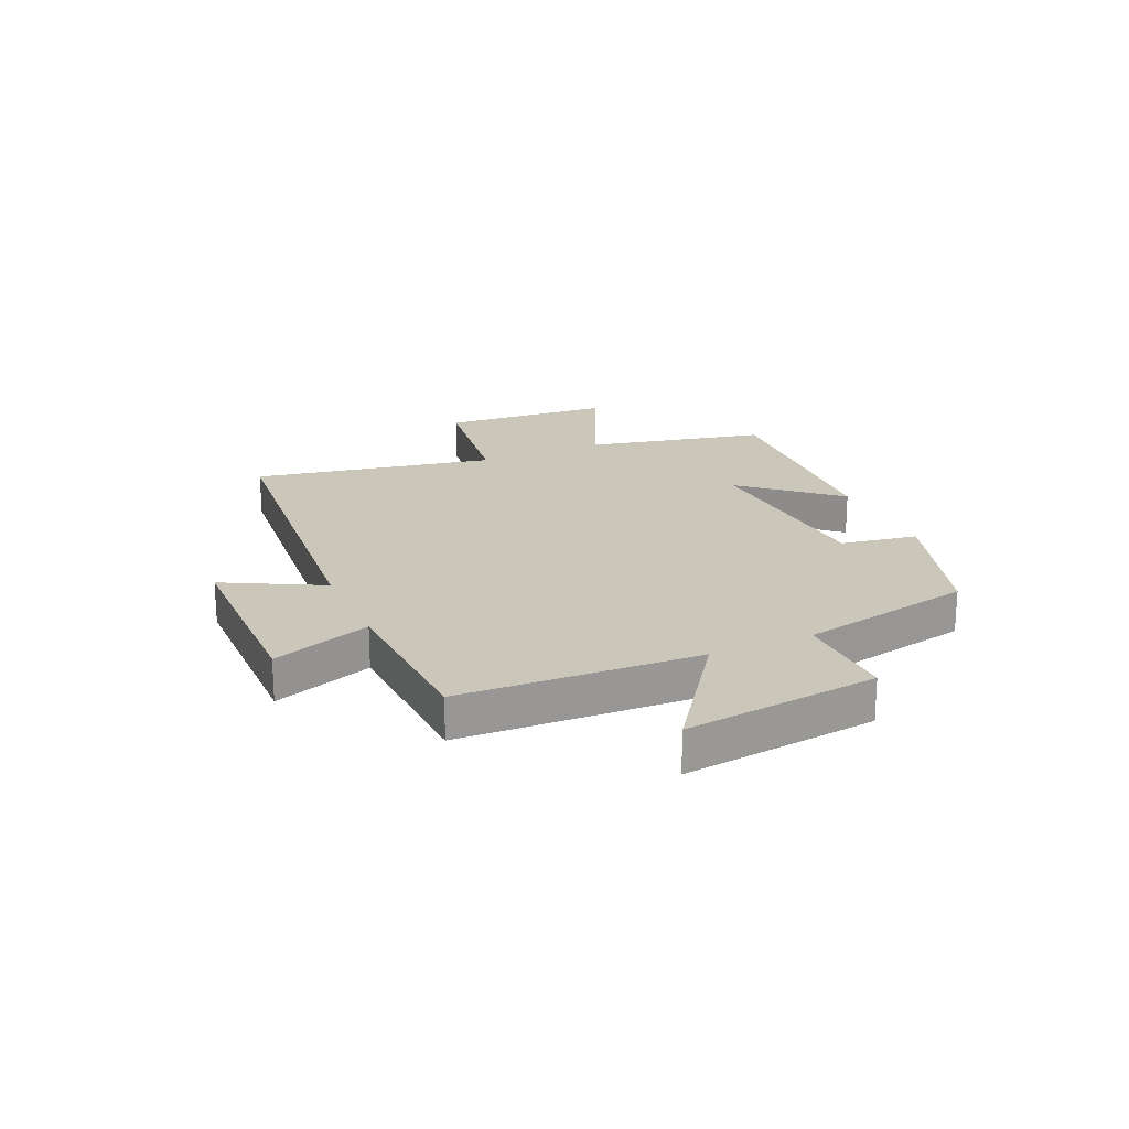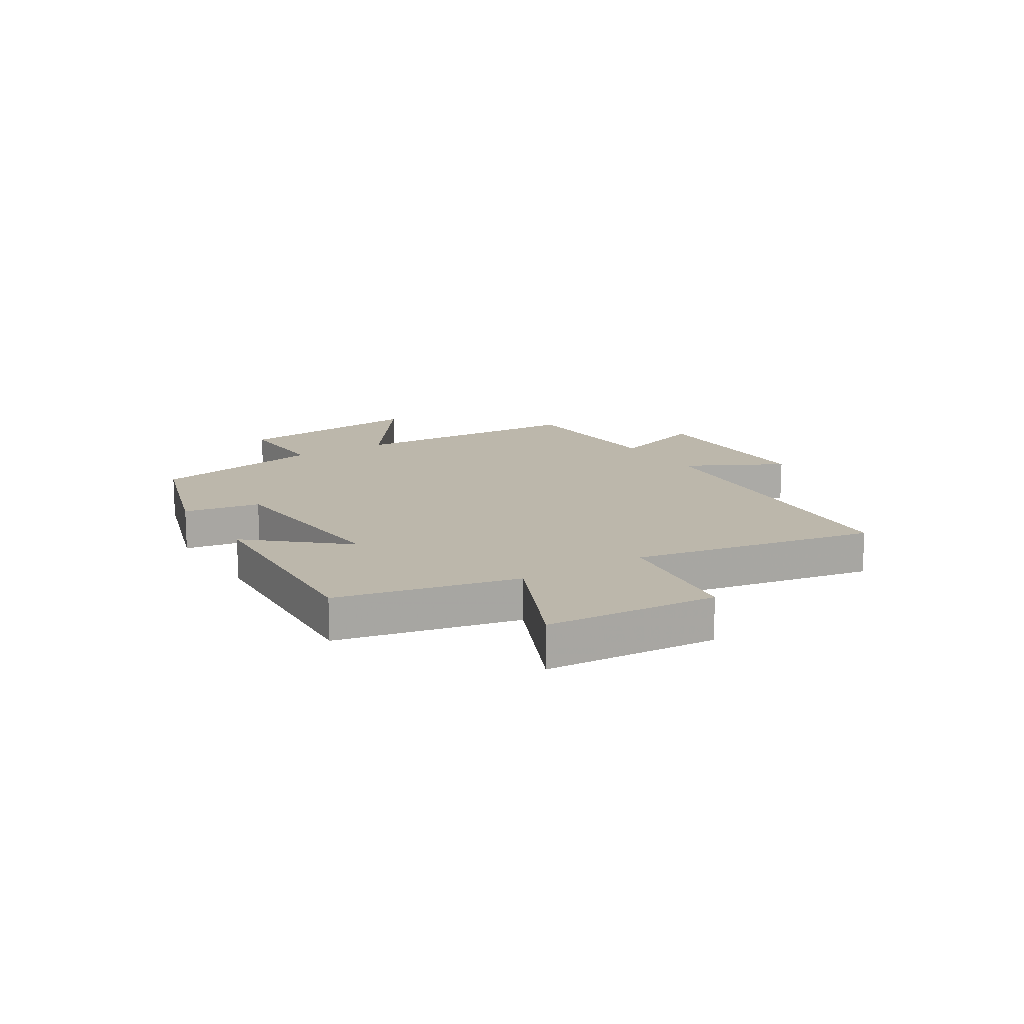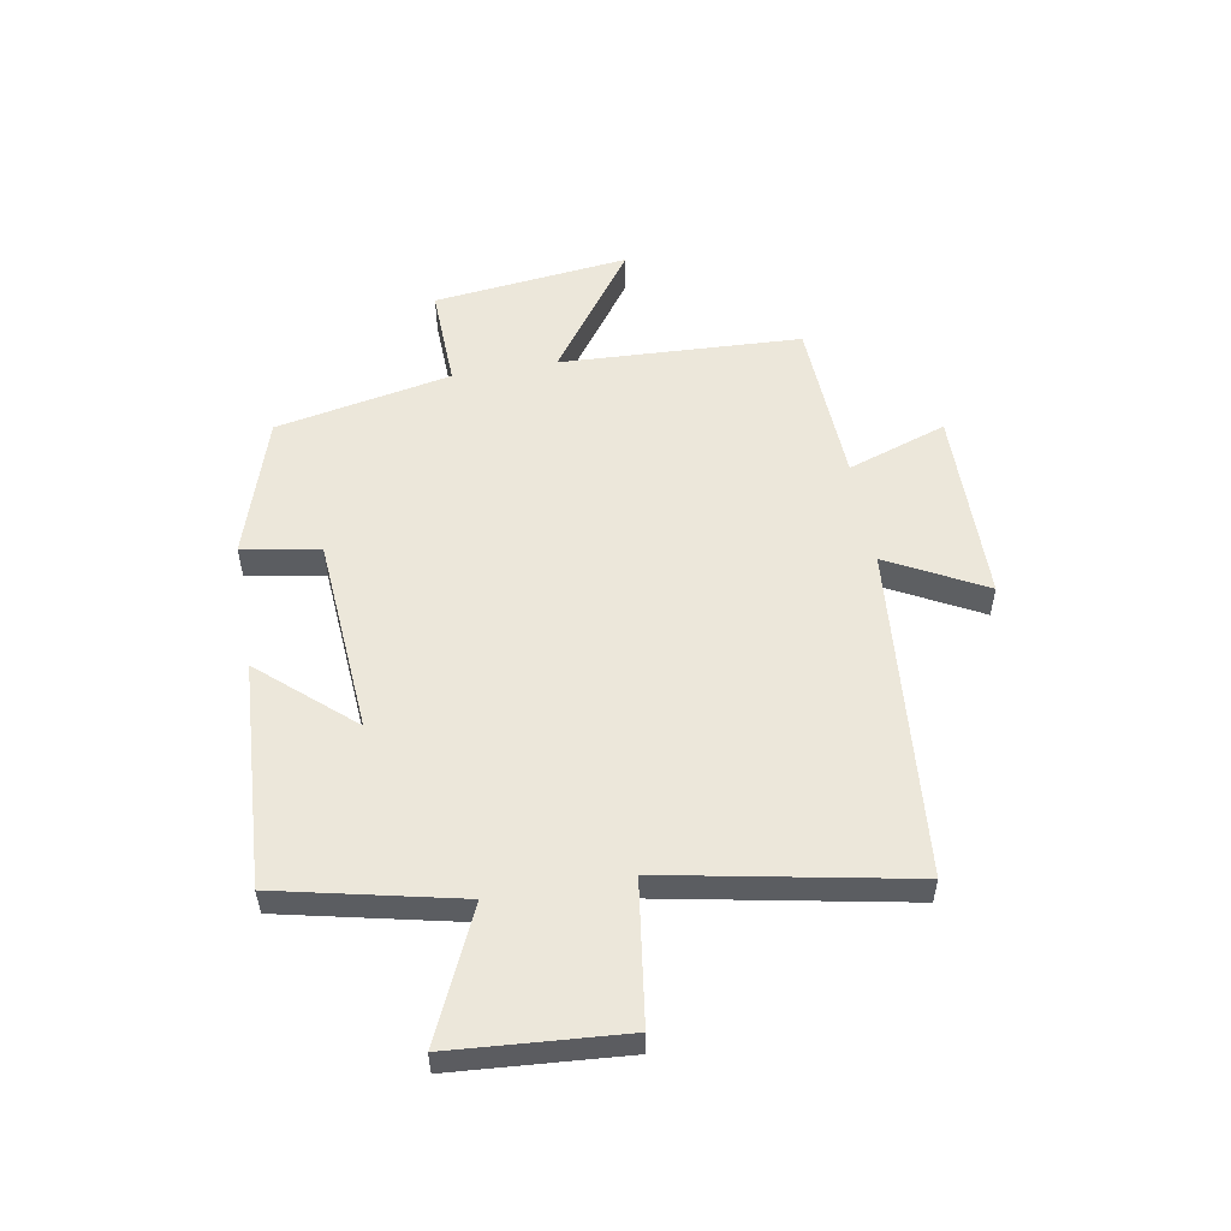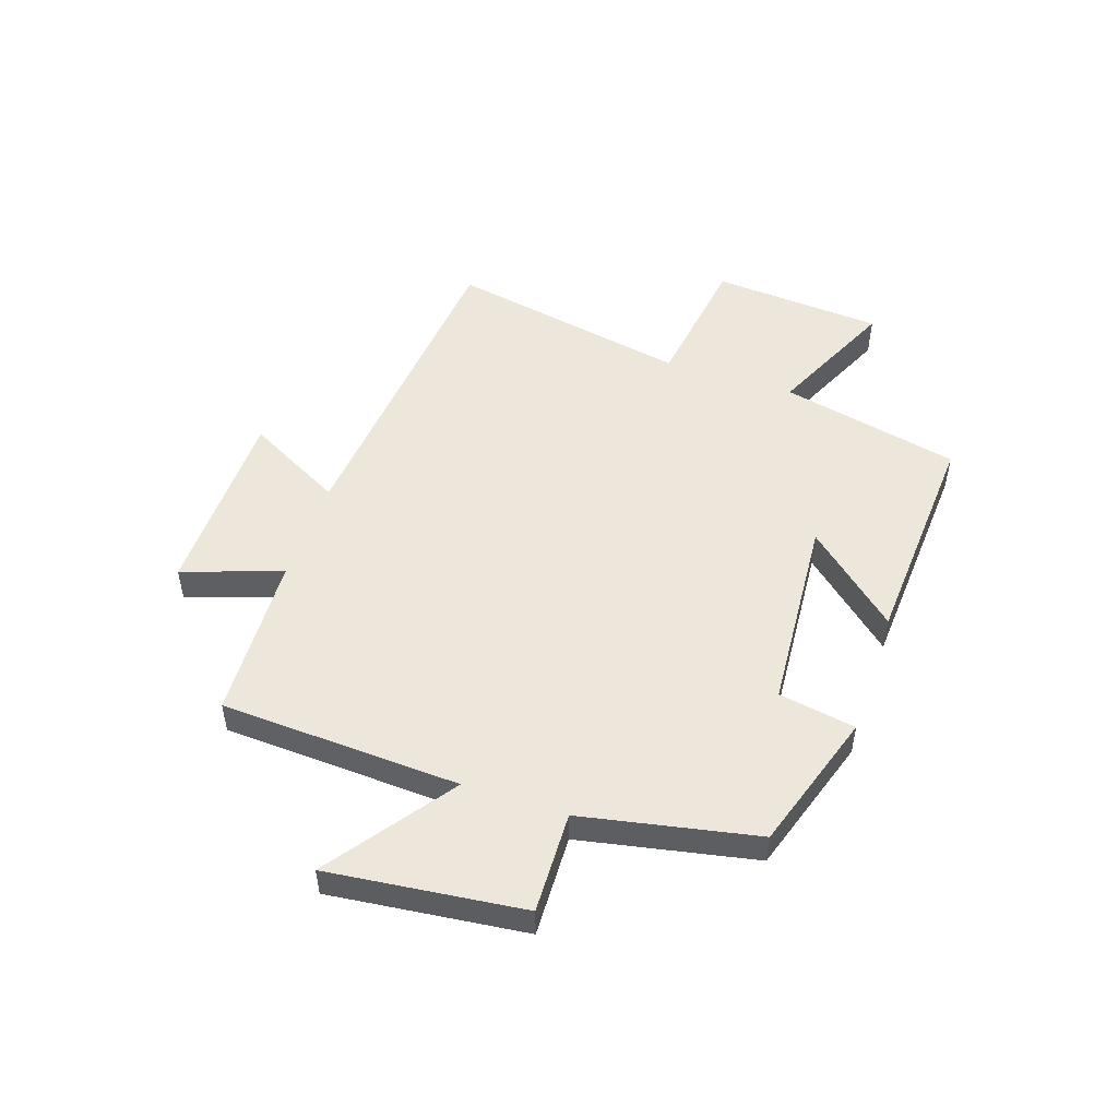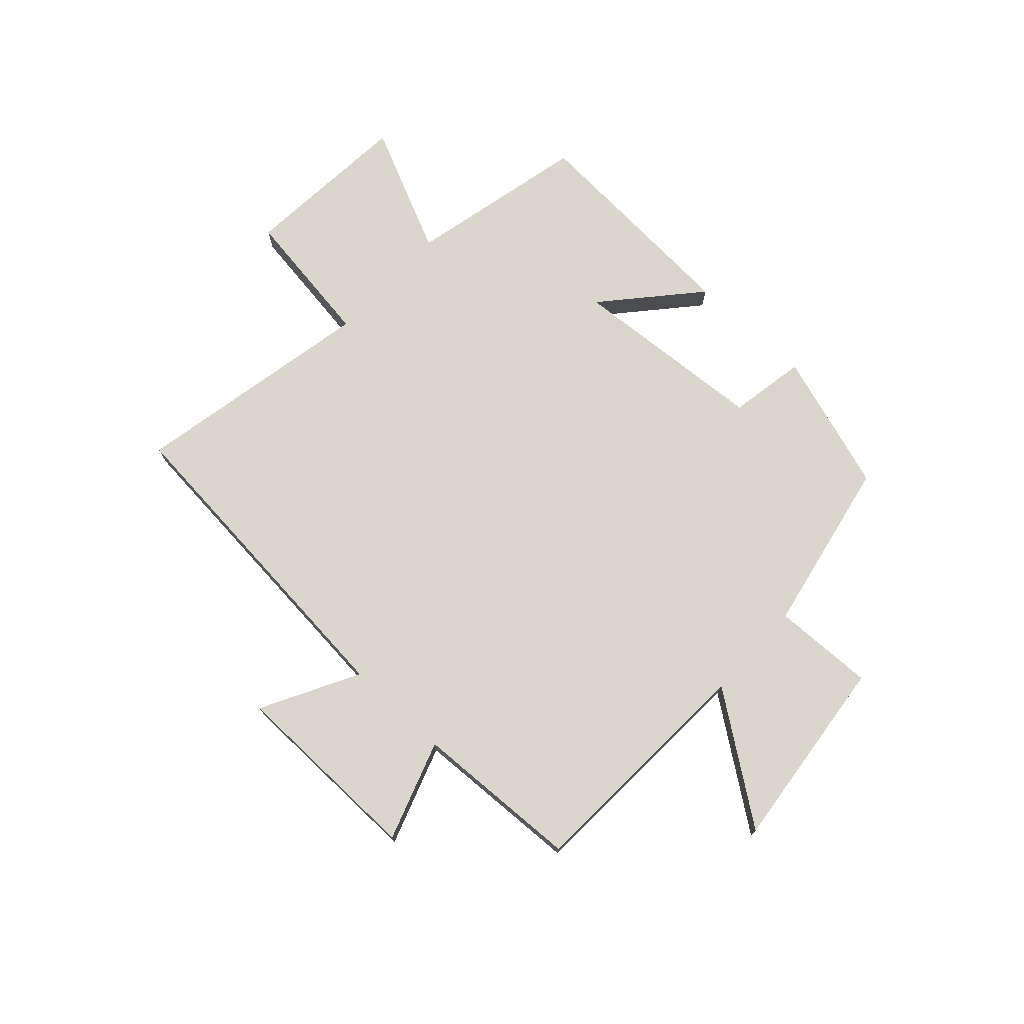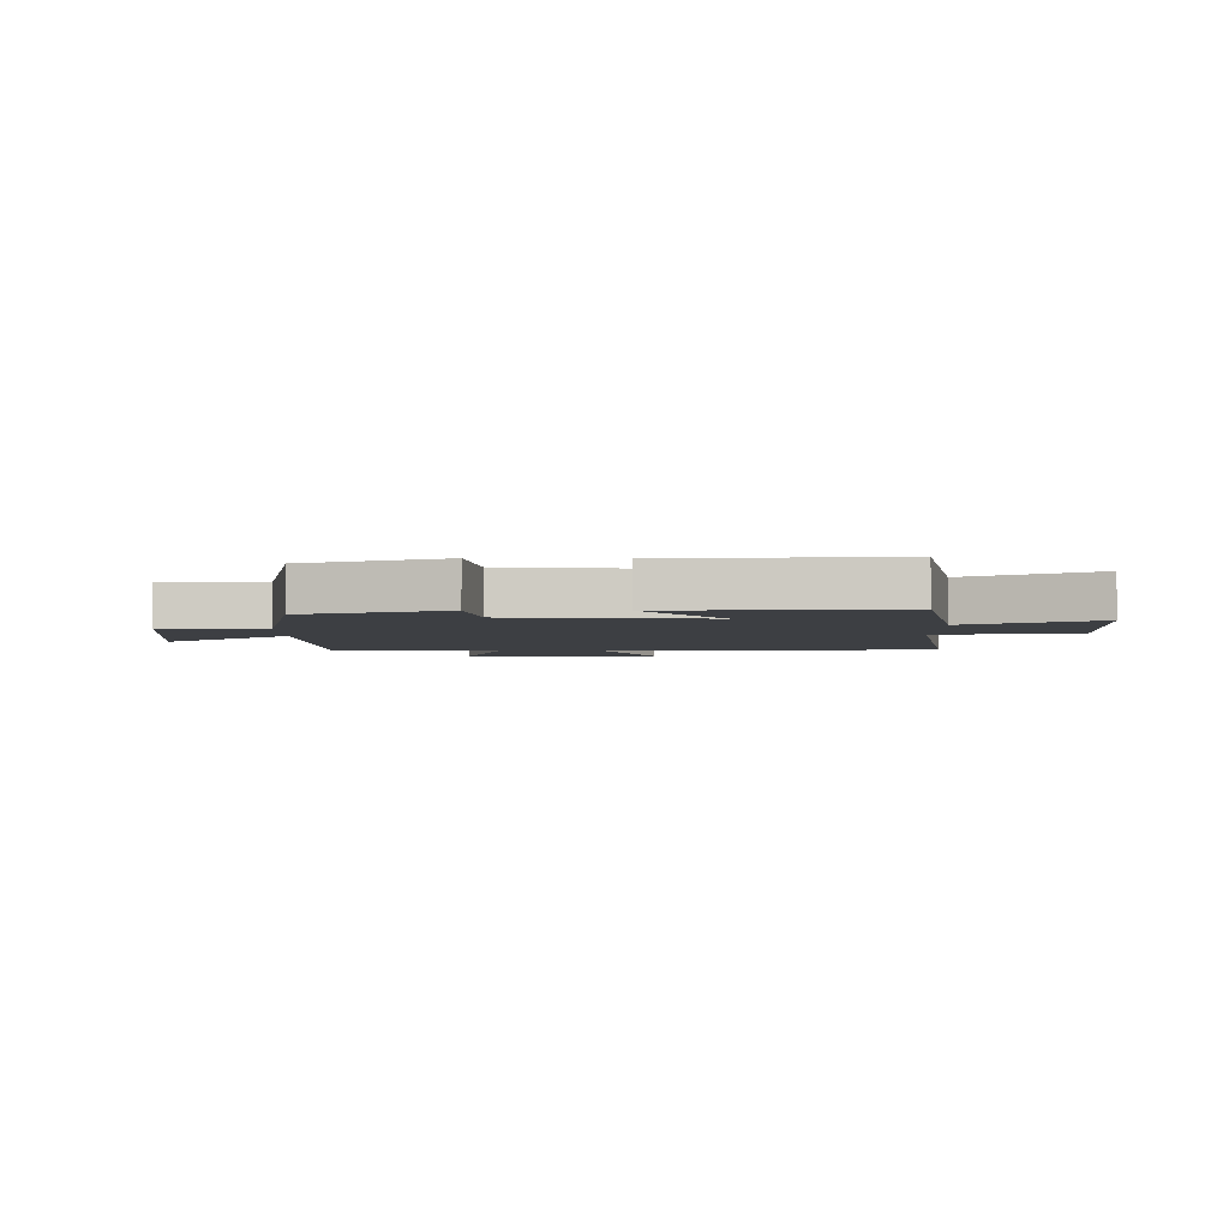
<metadata>
{"format":"obj","ext":"obj","renderer":"f3d","projection":"perspective","resolution":1024,"background":"white","views":[{"elev":21.2,"azim":-114.0,"up":"+Y"},{"elev":14.5,"azim":57.9,"up":"+Y"},{"elev":54.1,"azim":80.1,"up":"+Y"},{"elev":50.4,"azim":-71.3,"up":"+Y"},{"elev":73.9,"azim":-137.1,"up":"+Y"},{"elev":-4.0,"azim":-0.3,"up":"+Y"}]}
</metadata>
<code>
v 0.581 0.07 -0.449
v 0.001 0.07 -0.5
v 0.091 0.07 -0.67
v -0.249 0.07 -0.674
v -0.189 0.07 -0.5
v -0.481 0.07 -0.486
v -0.5 0.07 -0.065
v -0.718 0.07 -0.221
v -0.678 0.07 0.121
v -0.5 0.07 0.115
v -0.438 0.07 0.422
v -0.193 0.07 0.5
v -0.17 0.07 0.365
v 0.176 0.07 0.339
v 0.035 0.07 0.5
v 0.43 0.07 0.523
v 0.5 0.07 0.208
v 0.724 0.07 0.31
v 0.746 0.07 0.01
v 0.5 0.07 -0.024
v 0.581 0 -0.449
v 0.001 0 -0.5
v 0.091 0 -0.67
v -0.249 0 -0.674
v -0.189 0 -0.5
v -0.481 0 -0.486
v -0.5 0 -0.065
v -0.718 0 -0.221
v -0.678 0 0.121
v -0.5 0 0.115
v -0.438 0 0.422
v -0.193 0 0.5
v -0.17 0 0.365
v 0.176 0 0.339
v 0.035 0 0.5
v 0.43 0 0.523
v 0.5 0 0.208
v 0.724 0 0.31
v 0.746 0 0.01
v 0.5 0 -0.024
f 17 18 19 20
f 16 17 20
f 15 16 20
f 14 15 20
f 20 1 2
f 14 20 2
f 13 14 2
f 10 11 12 13
f 10 13 2
f 7 8 9 10
f 7 10 2
f 6 7 2
f 5 6 2
f 2 3 4 5
f 40 39 38 37
f 40 37 36
f 40 36 35
f 40 35 34
f 22 21 40
f 22 40 34
f 22 34 33
f 33 32 31 30
f 22 33 30
f 30 29 28 27
f 22 30 27
f 22 27 26
f 22 26 25
f 25 24 23 22
f 1 21 22 2
f 2 22 23 3
f 3 23 24 4
f 4 24 25 5
f 5 25 26 6
f 6 26 27 7
f 7 27 28 8
f 8 28 29 9
f 9 29 30 10
f 10 30 31 11
f 11 31 32 12
f 12 32 33 13
f 13 33 34 14
f 14 34 35 15
f 15 35 36 16
f 16 36 37 17
f 17 37 38 18
f 18 38 39 19
f 19 39 40 20
f 20 40 21 1

</code>
